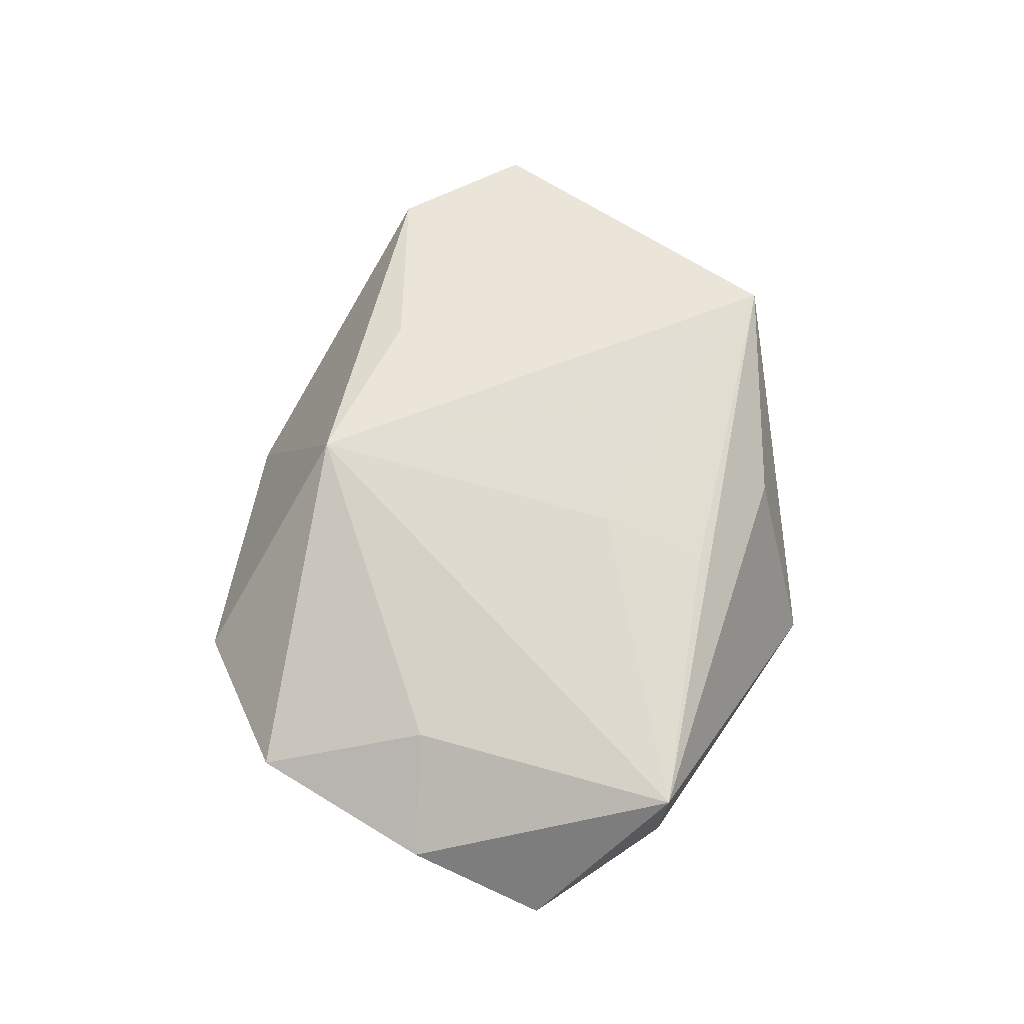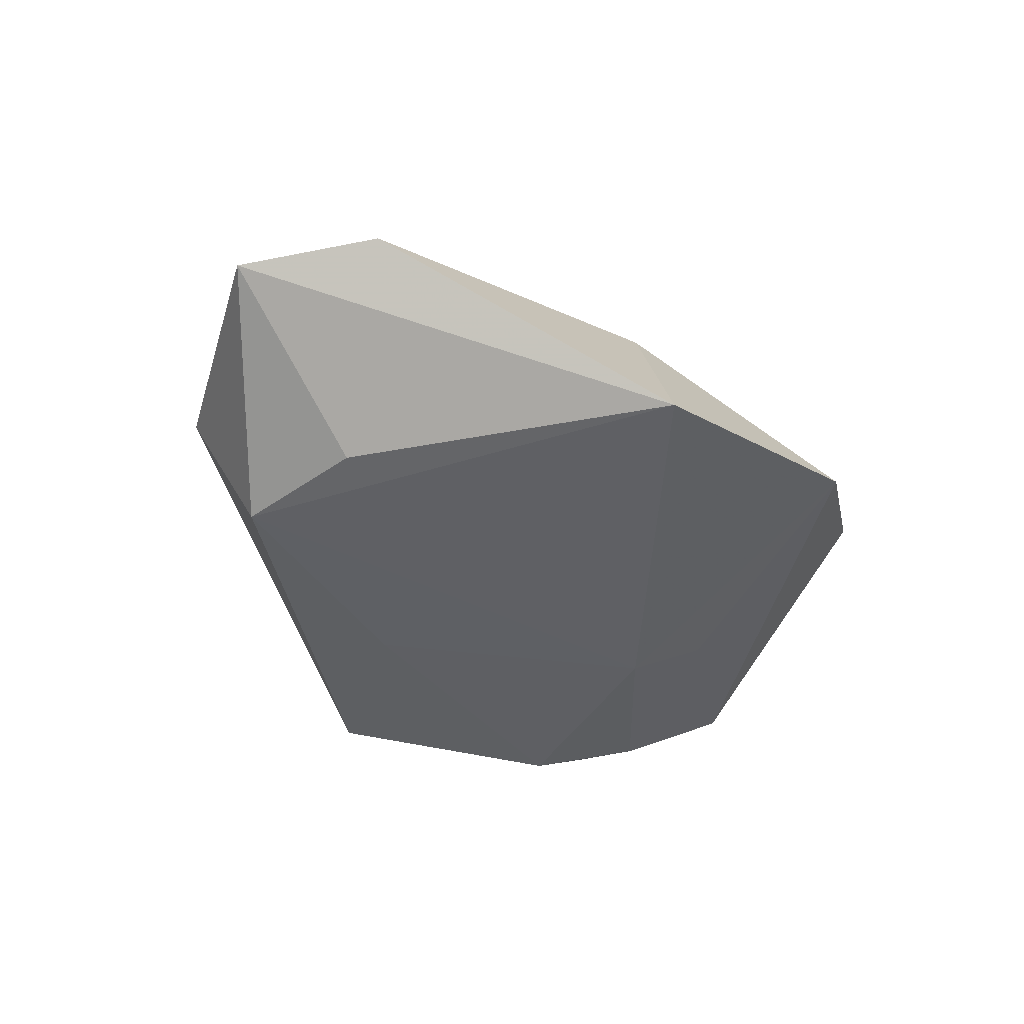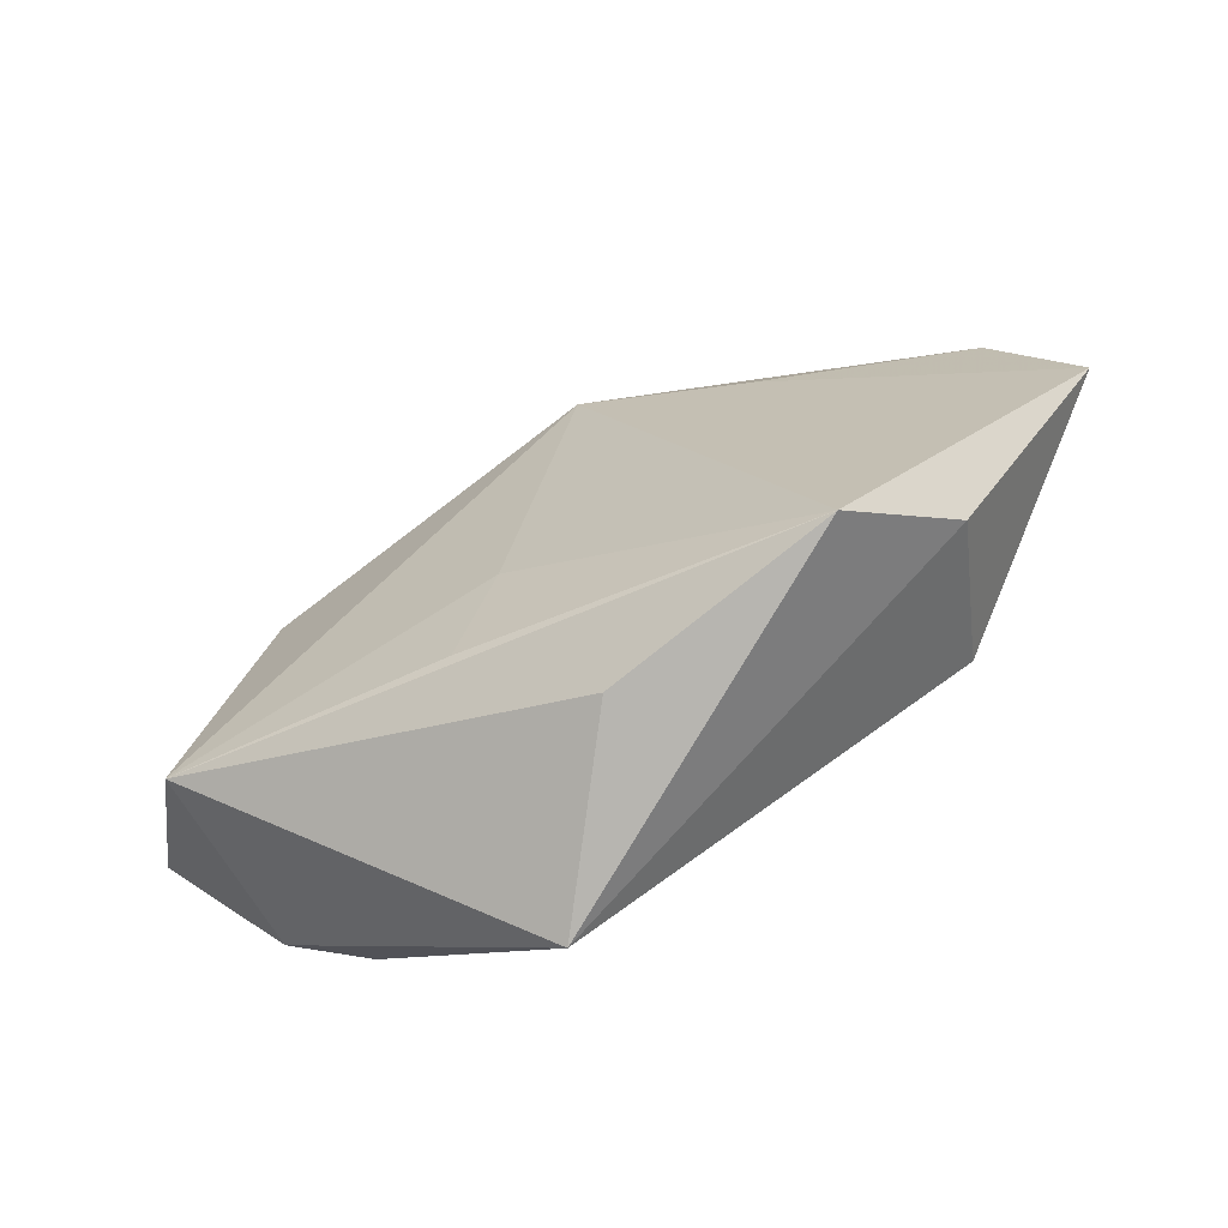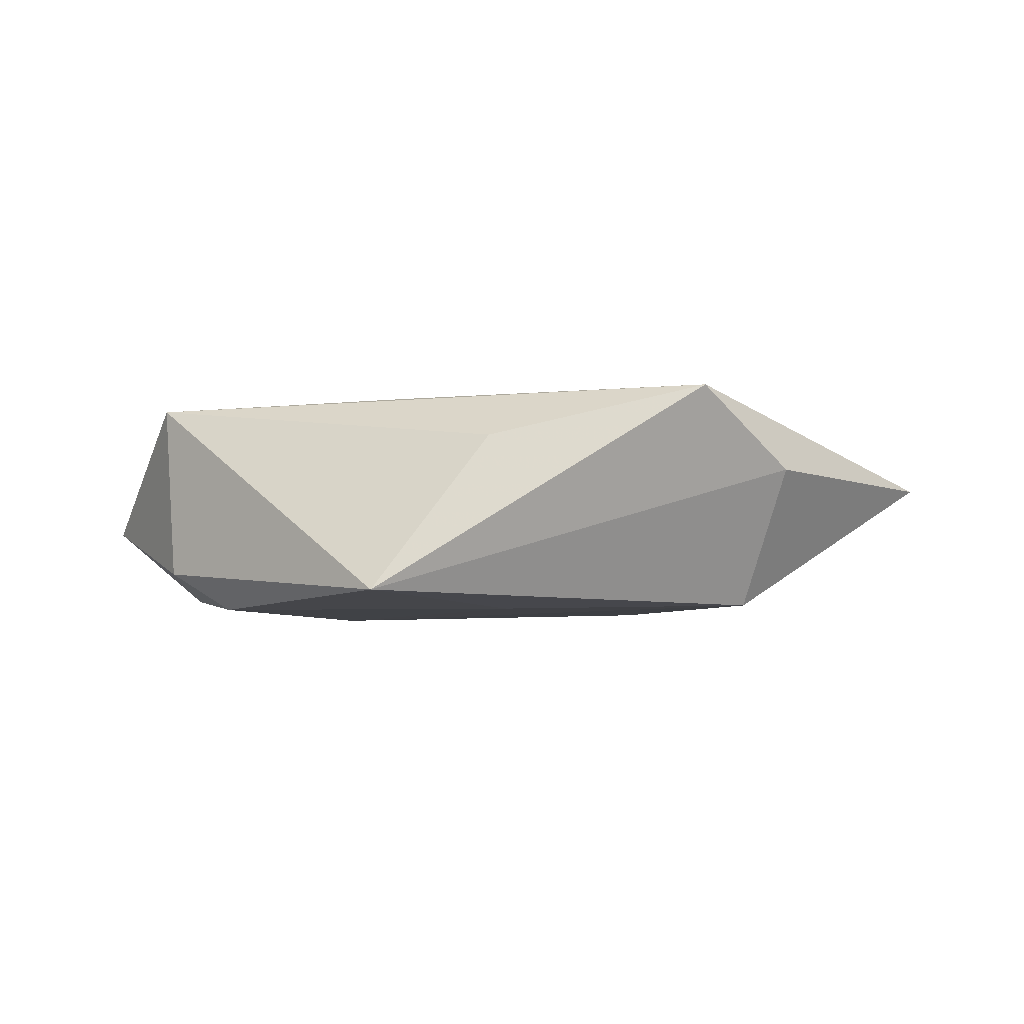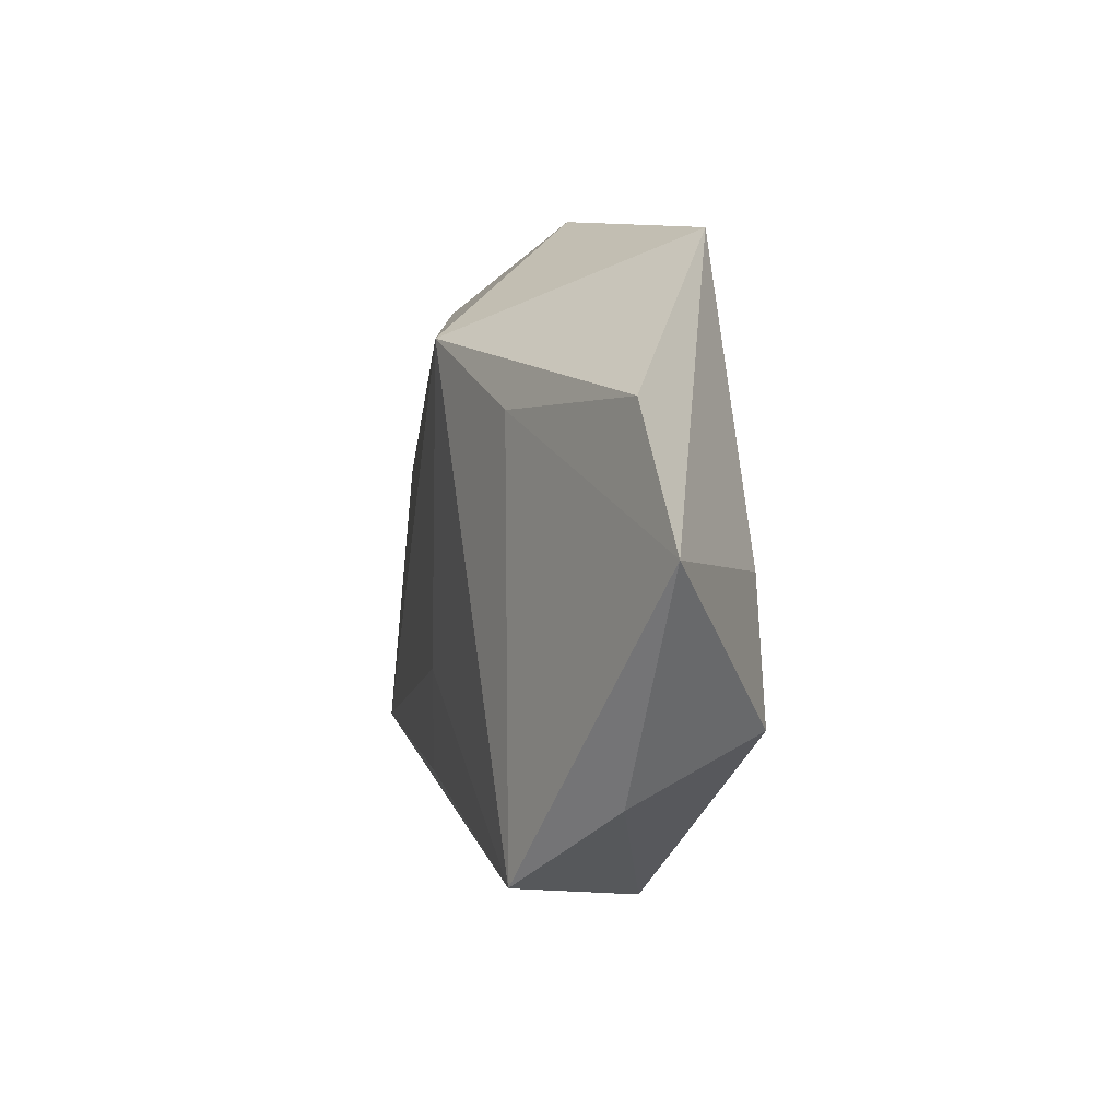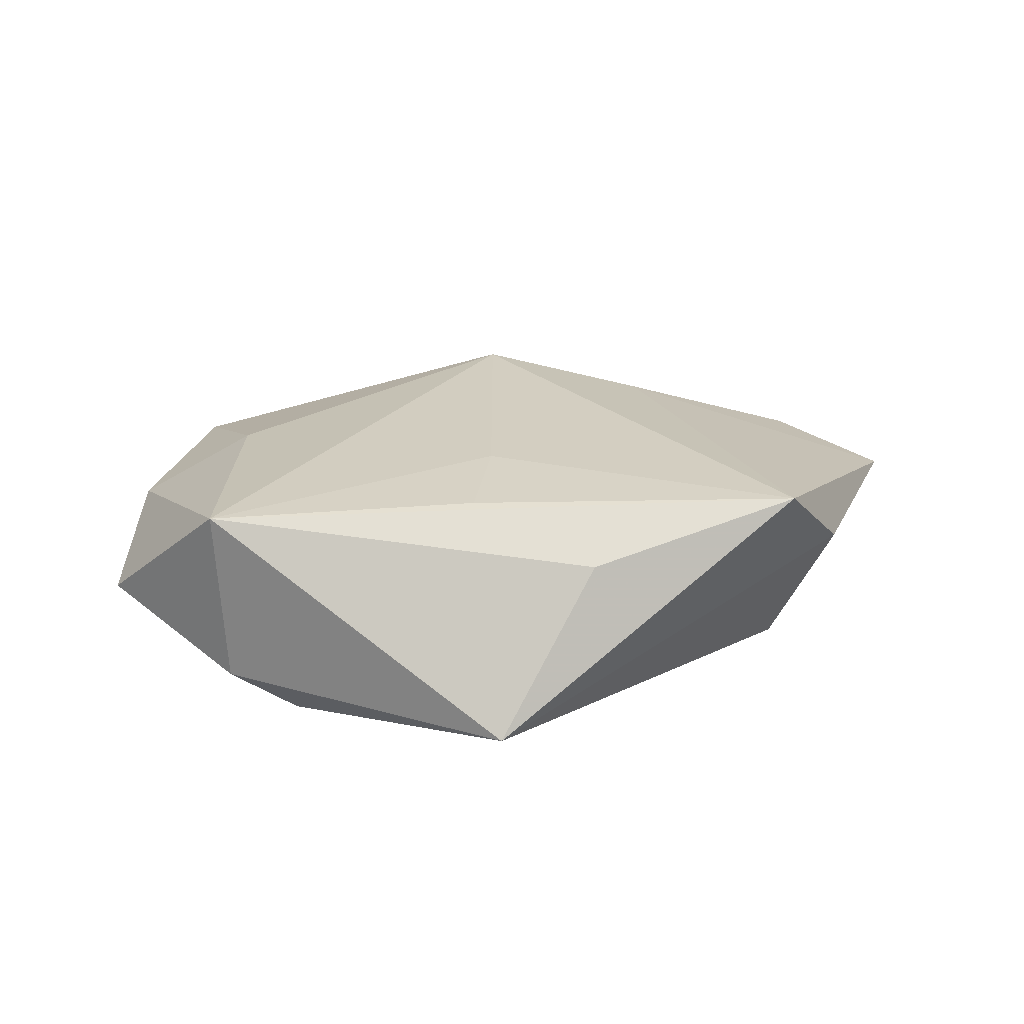
<metadata>
{"format":"obj","ext":"obj","renderer":"f3d","projection":"perspective","resolution":1024,"background":"white","views":[{"elev":68.7,"azim":-88.1,"up":"+Z"},{"elev":-42.8,"azim":129.9,"up":"+Z"},{"elev":-67.1,"azim":26.6,"up":"+Y"},{"elev":-4.9,"azim":8.3,"up":"+Z"},{"elev":1.4,"azim":76.1,"up":"+Y"},{"elev":22.8,"azim":-13.5,"up":"+Z"}]}
</metadata>
<code>
v -0.008164 -0.02259 0.0126
v -0.0374 -0.009499 -0.01183
v -0.04507 0.01194 0.004024
v -0.008332 -0.03777 -0.01163
v -0.03026 -0.02056 -0.01328
v -0.03152 0.01174 0.01078
v -0.0262 0.0108 -0.01048
v -0.03432 0.0313 0.005207
v -0.01552 0.04089 -0.004855
v 0.03299 0.0009798 -0.01192
v -0.02029 0.004365 -0.01395
v 0.004466 -0.03171 0.00682
v 0.02986 -0.03002 0.0125
v 0.03908 -0.02152 0.003214
v 0.05511 0.002764 0.002584
v 0.005263 0.02547 0.01498
v -0.03931 -0.01885 0.01208
v 0.04648 0.01764 0.004079
v 0.02383 0.01713 0.01144
v -0.05039 -0.003278 -0.002449
v 0.0336 -0.01474 -0.01284
v 0.004623 -0.01889 -0.01323
v -0.03801 -0.01894 -0.008685
v -0.003259 -0.01066 0.0137
v 0.01497 0.03705 -0.01233
f 4 17 23
f 21 11 25
f 18 15 25
f 25 16 18
f 23 17 20
f 22 11 21
f 21 4 22
f 5 4 23
f 11 22 5
f 5 22 4
f 13 17 12
f 12 4 13
f 17 4 12
f 19 16 13
f 18 16 19
f 13 15 19
f 19 15 18
f 6 16 8
f 17 16 6
f 13 16 24
f 24 16 17
f 21 15 14
f 14 15 13
f 14 4 21
f 13 4 14
f 10 15 21
f 21 25 10
f 10 25 15
f 16 25 9
f 8 16 9
f 9 25 11
f 9 20 8
f 8 20 3
f 3 20 17
f 3 6 8
f 17 6 3
f 23 20 2
f 2 5 23
f 11 5 2
f 1 17 13
f 13 24 1
f 1 24 17
f 20 9 7
f 7 2 20
f 7 9 11
f 11 2 7

</code>
